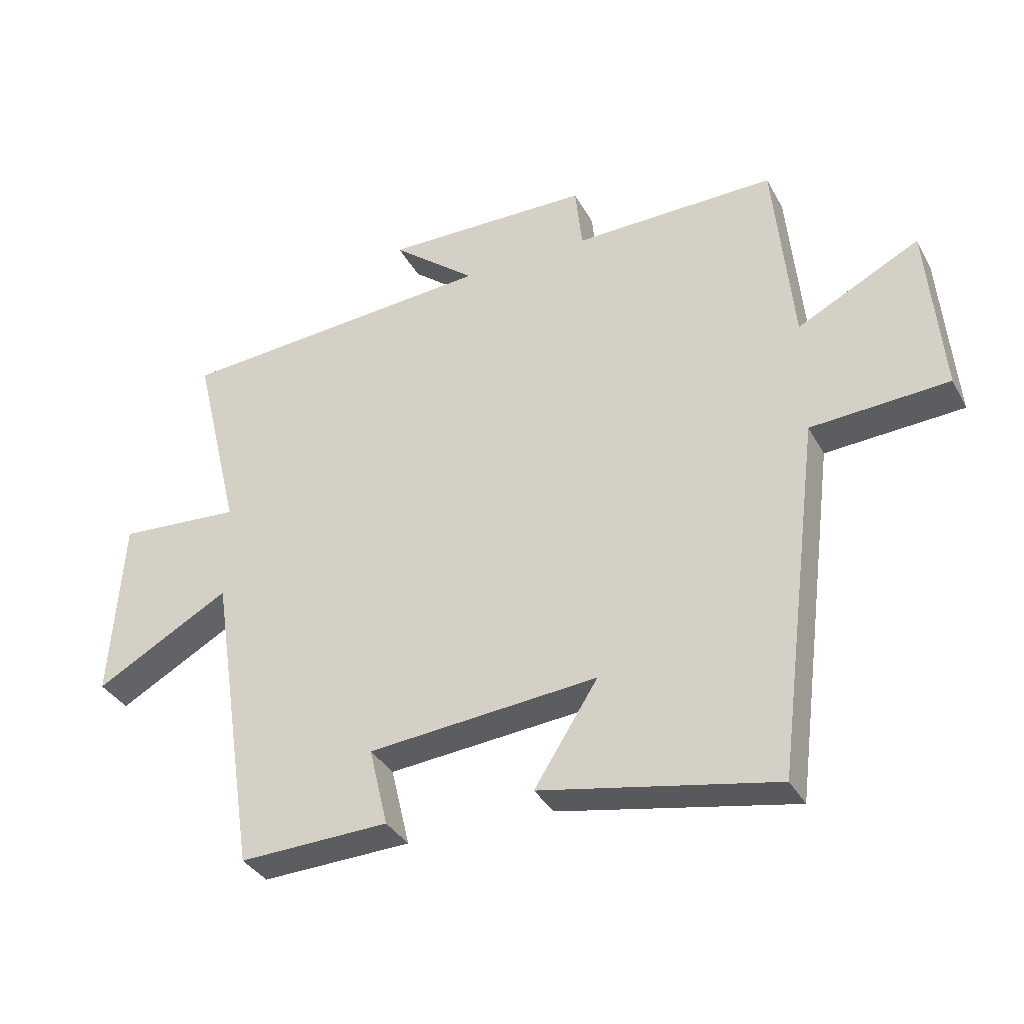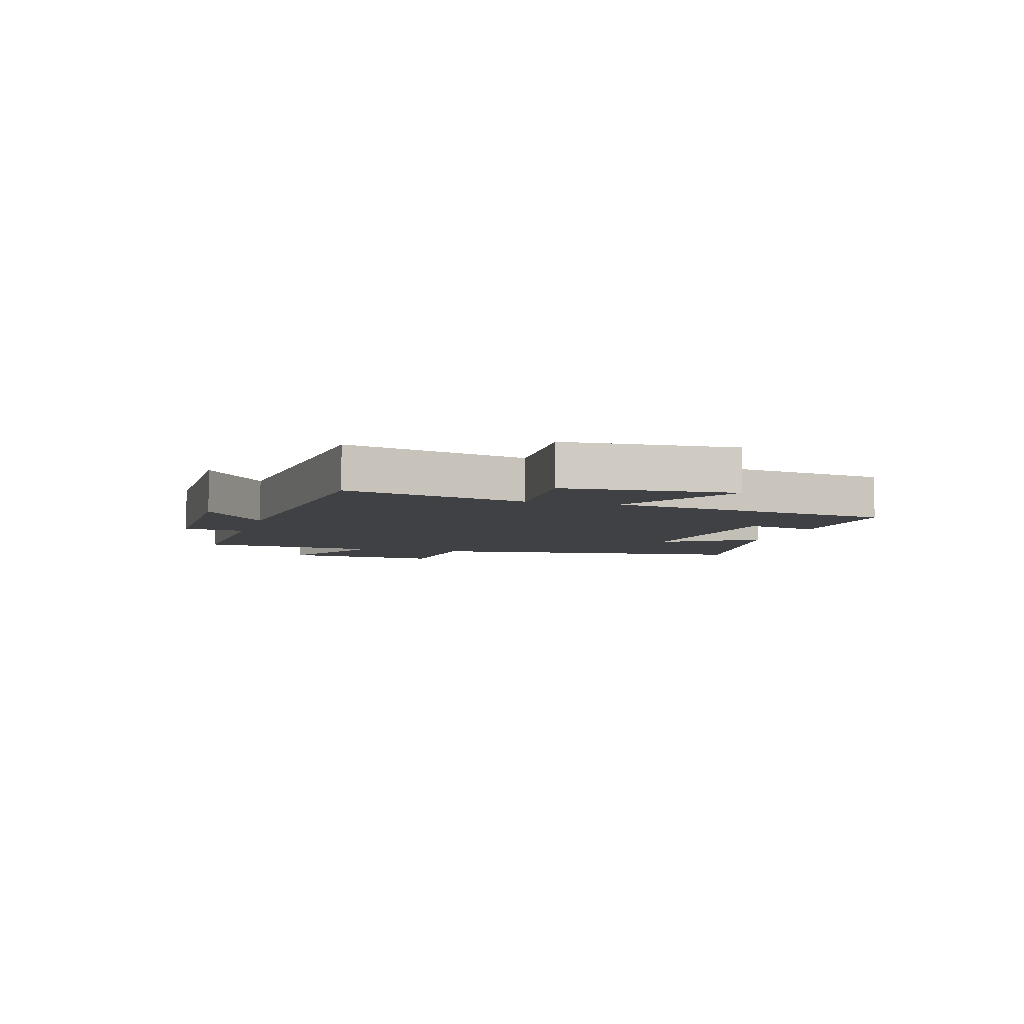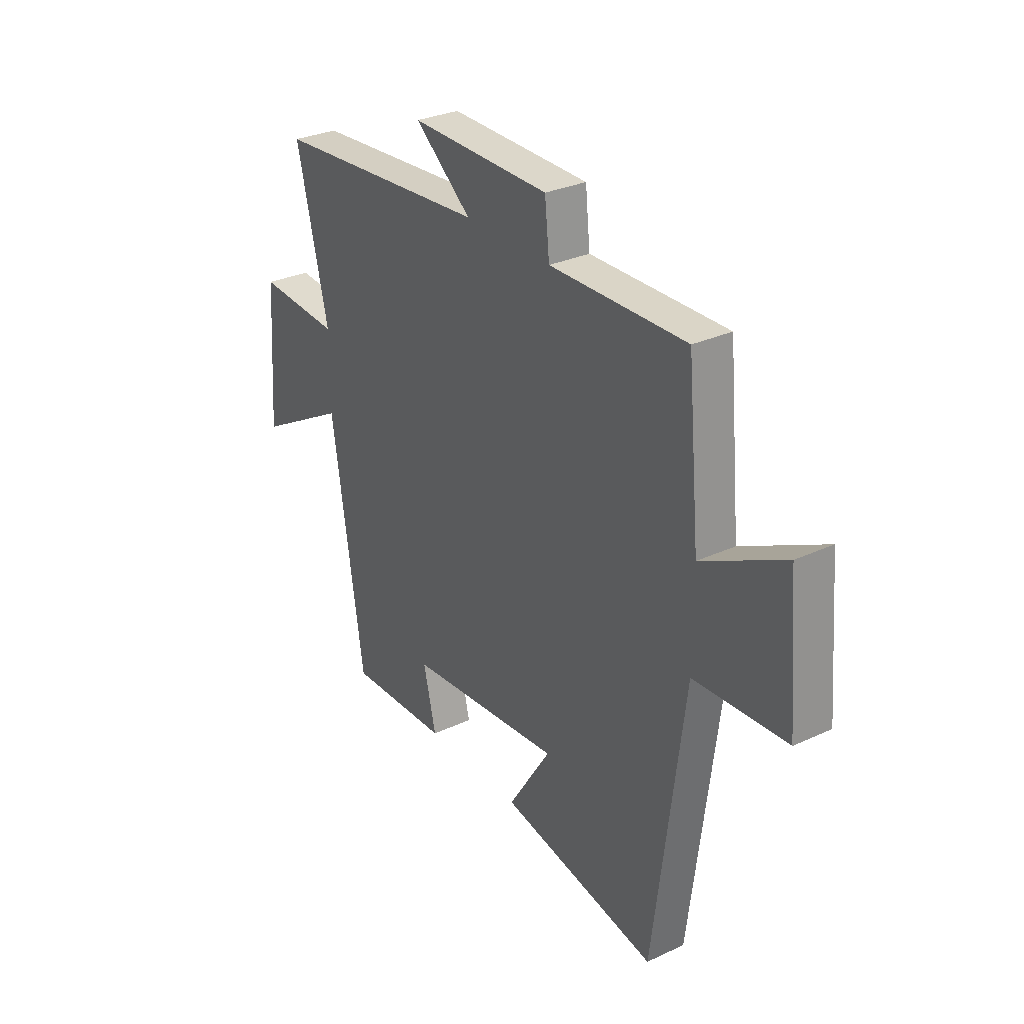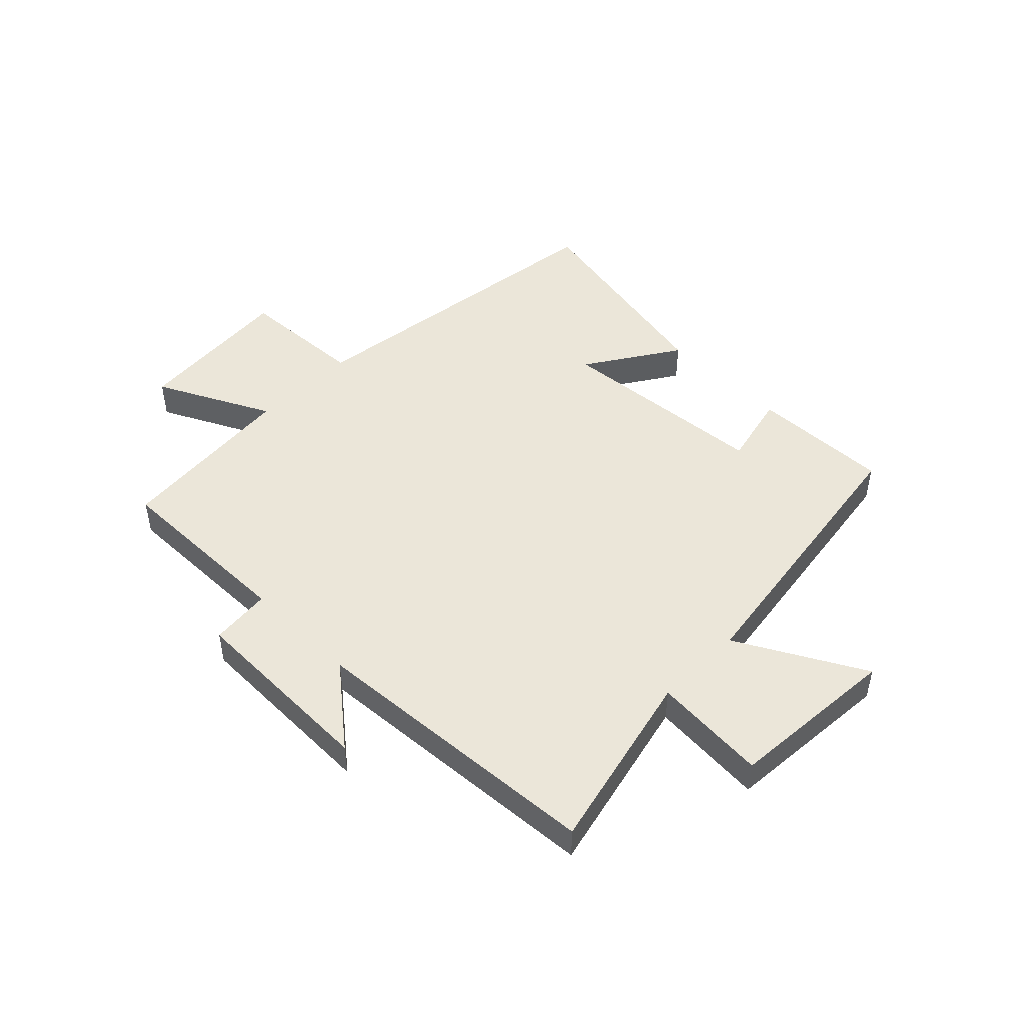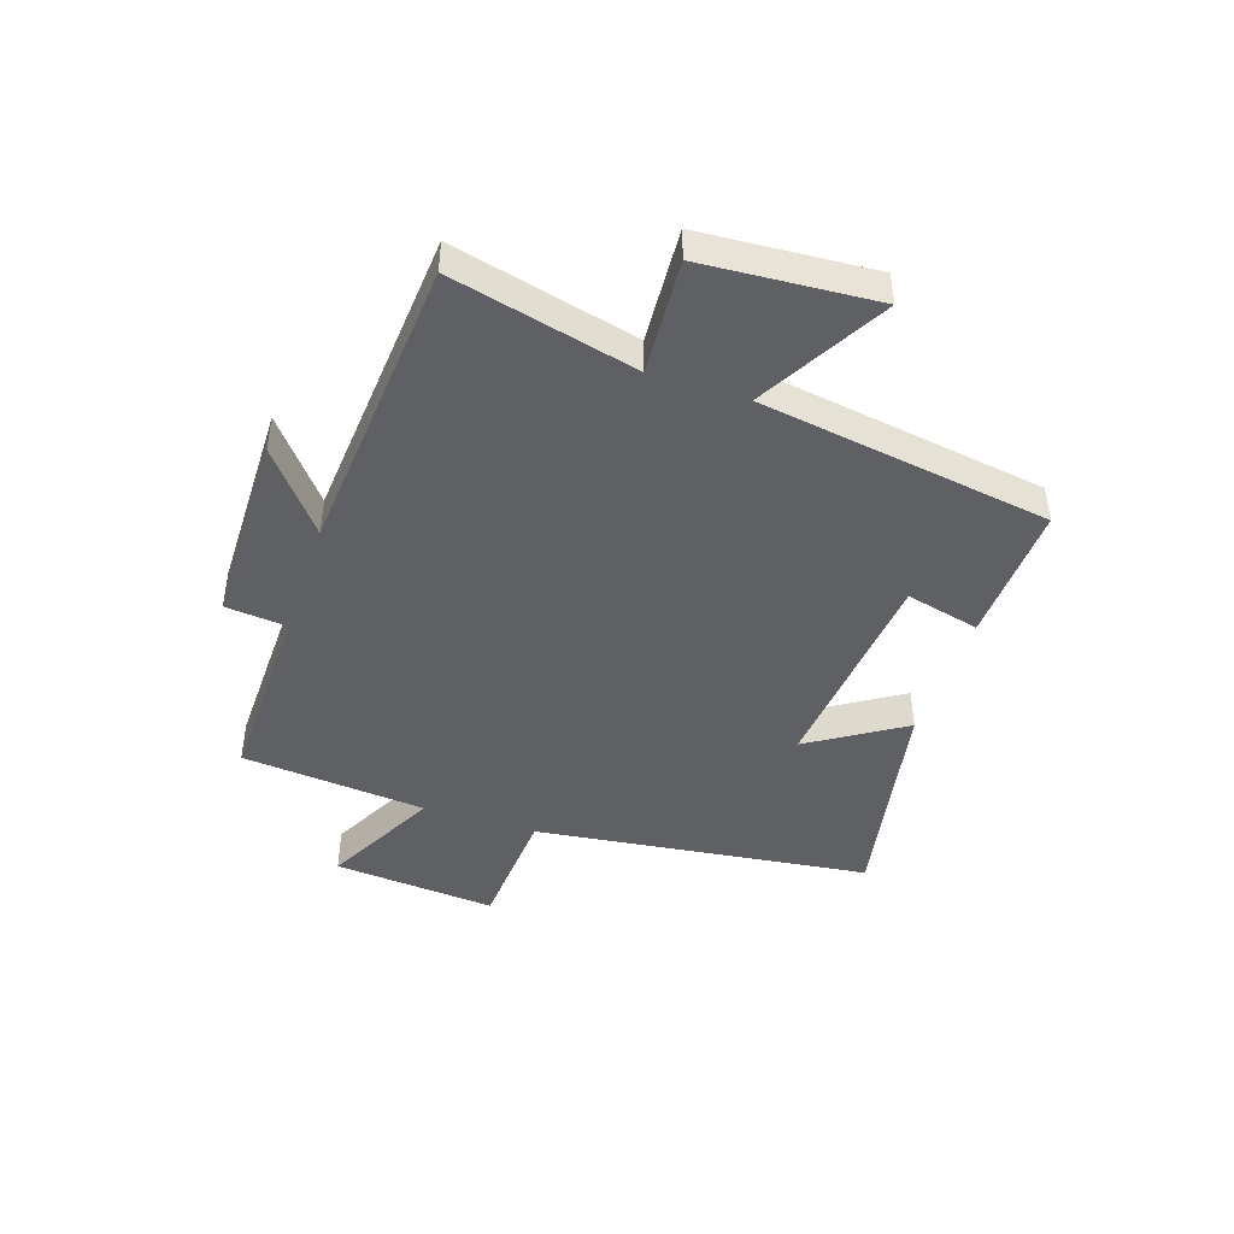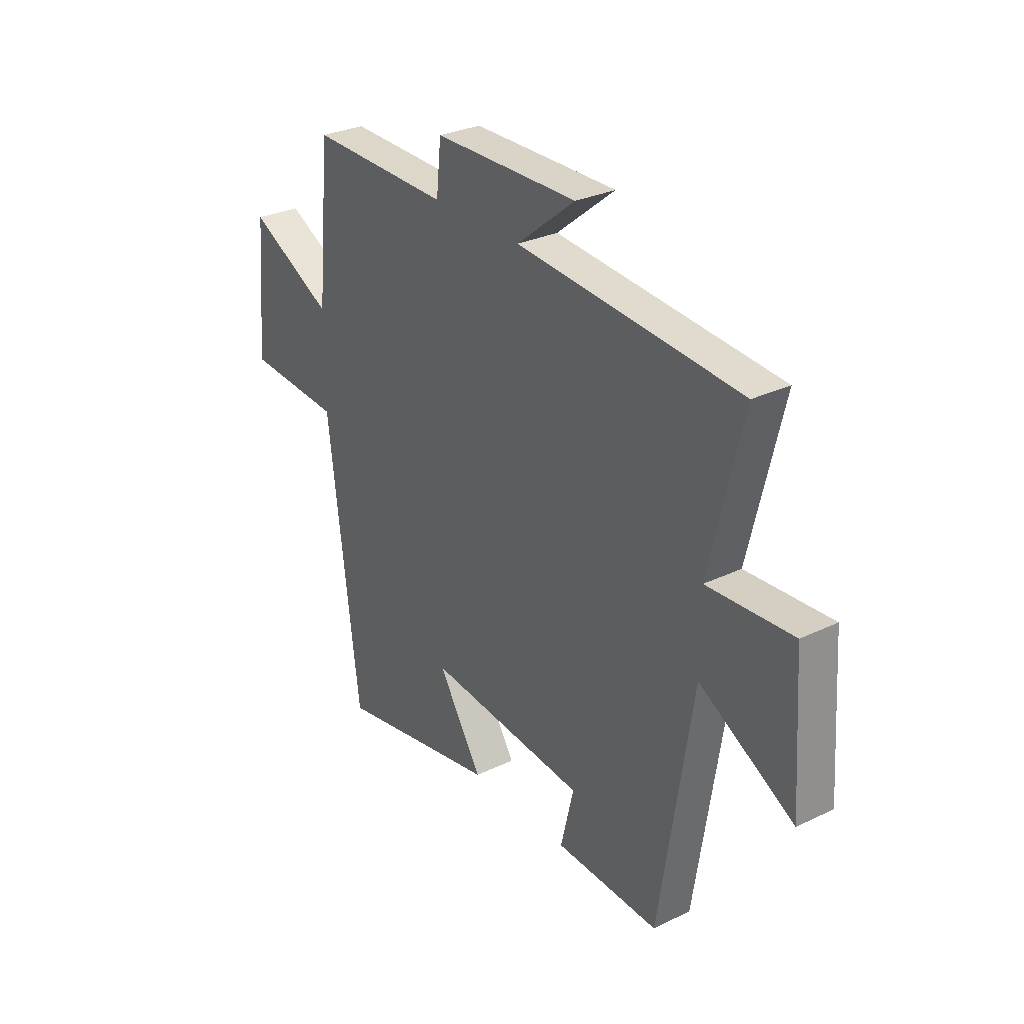
<metadata>
{"format":"obj","ext":"obj","renderer":"f3d","projection":"perspective","resolution":1024,"background":"white","views":[{"elev":-35.0,"azim":-154.8,"up":"+Z"},{"elev":-5.7,"azim":73.4,"up":"+Y"},{"elev":30.0,"azim":-124.1,"up":"+Z"},{"elev":47.9,"azim":45.0,"up":"+Y"},{"elev":-44.5,"azim":71.6,"up":"+Y"},{"elev":29.3,"azim":54.6,"up":"+Z"}]}
</metadata>
<code>
v 0.576 0.07 0.46
v 0.5 0.07 0.146
v 0.697 0.07 0.159
v 0.717 0.07 -0.135
v 0.5 0.07 -0.014
v 0.424 0.07 -0.509
v 0.184 0.07 -0.5
v 0.214 0.07 -0.374
v -0.154 0.07 -0.34
v -0.052 0.07 -0.5
v -0.428 0.07 -0.572
v -0.5 0.07 -0.001
v -0.72 0.07 0.013
v -0.696 0.07 0.291
v -0.5 0.07 0.191
v -0.47 0.07 0.506
v -0.146 0.07 0.5
v -0.135 0.07 0.605
v 0.197 0.07 0.609
v 0.062 0.07 0.5
v 0.576 0 0.46
v 0.5 0 0.146
v 0.697 0 0.159
v 0.717 0 -0.135
v 0.5 0 -0.014
v 0.424 0 -0.509
v 0.184 0 -0.5
v 0.214 0 -0.374
v -0.154 0 -0.34
v -0.052 0 -0.5
v -0.428 0 -0.572
v -0.5 0 -0.001
v -0.72 0 0.013
v -0.696 0 0.291
v -0.5 0 0.191
v -0.47 0 0.506
v -0.146 0 0.5
v -0.135 0 0.605
v 0.197 0 0.609
v 0.062 0 0.5
f 17 18 19 20
f 17 20 1 2
f 15 16 17 2
f 12 13 14 15
f 12 15 2
f 9 10 11 12
f 8 9 12 2
f 5 6 7 8
f 5 8 2
f 2 3 4 5
f 40 39 38 37
f 22 21 40 37
f 22 37 36 35
f 35 34 33 32
f 22 35 32
f 32 31 30 29
f 22 32 29 28
f 28 27 26 25
f 22 28 25
f 25 24 23 22
f 1 21 22 2
f 2 22 23 3
f 3 23 24 4
f 4 24 25 5
f 5 25 26 6
f 6 26 27 7
f 7 27 28 8
f 8 28 29 9
f 9 29 30 10
f 10 30 31 11
f 11 31 32 12
f 12 32 33 13
f 13 33 34 14
f 14 34 35 15
f 15 35 36 16
f 16 36 37 17
f 17 37 38 18
f 18 38 39 19
f 19 39 40 20
f 20 40 21 1

</code>
